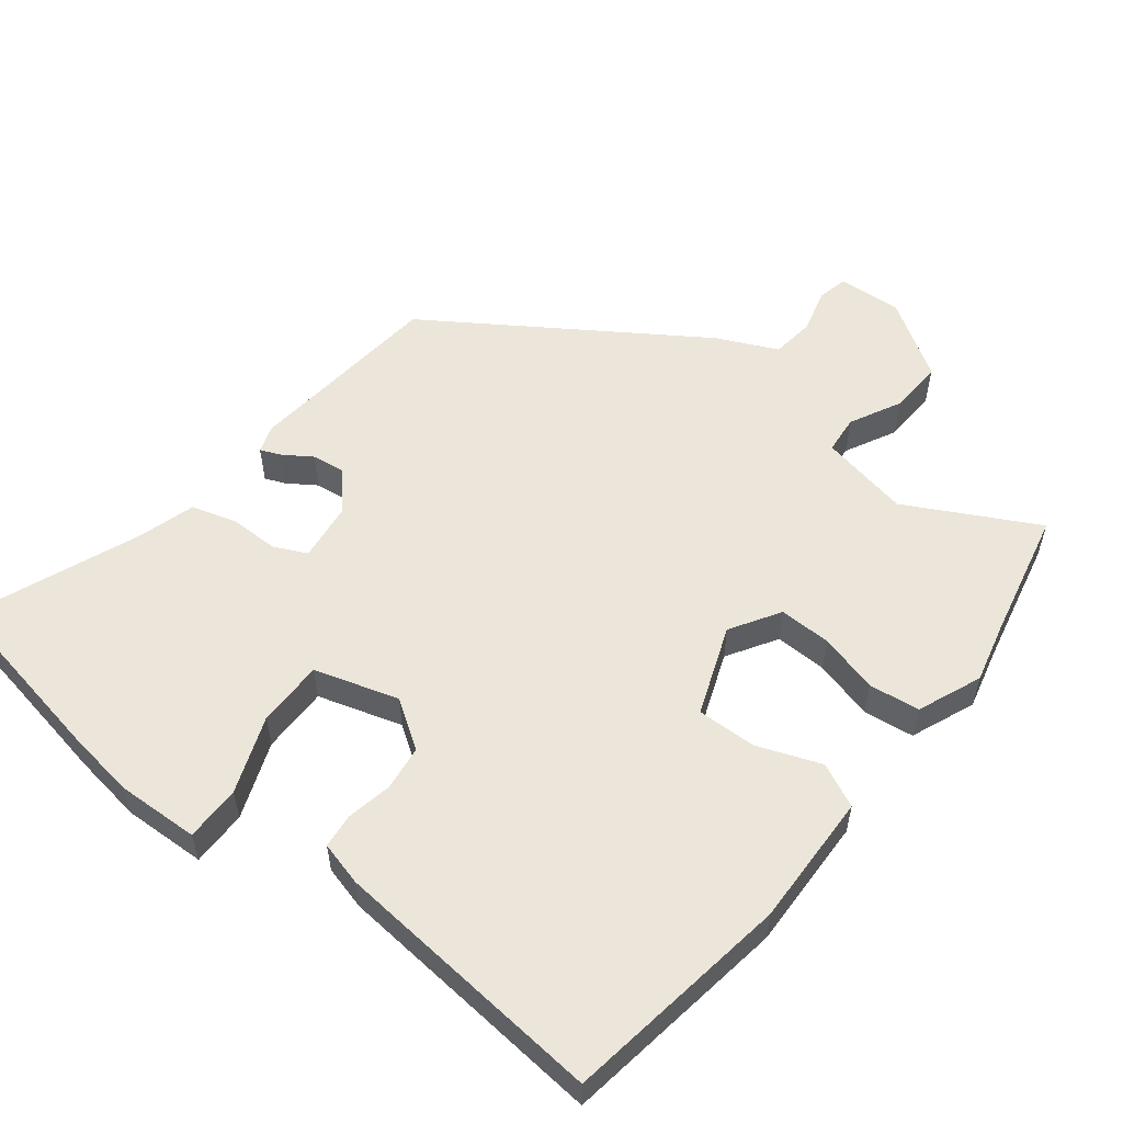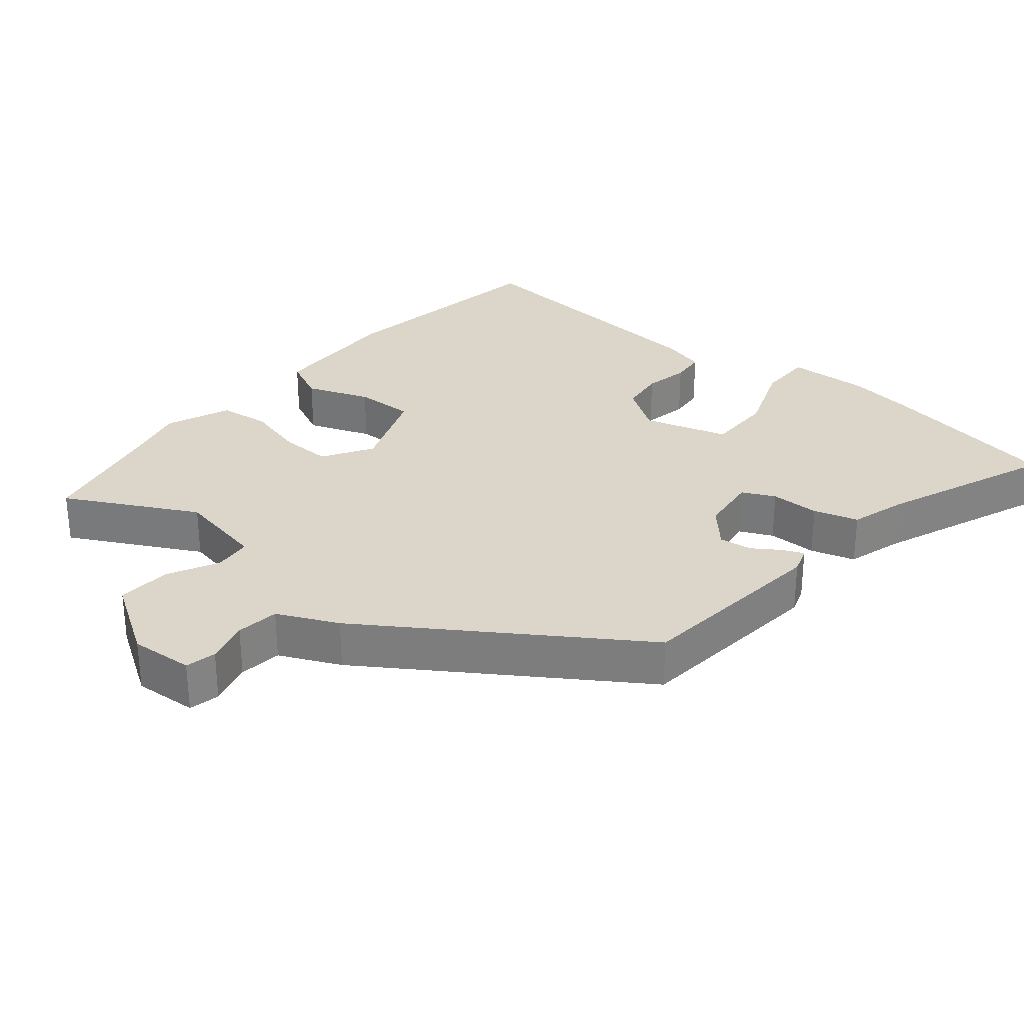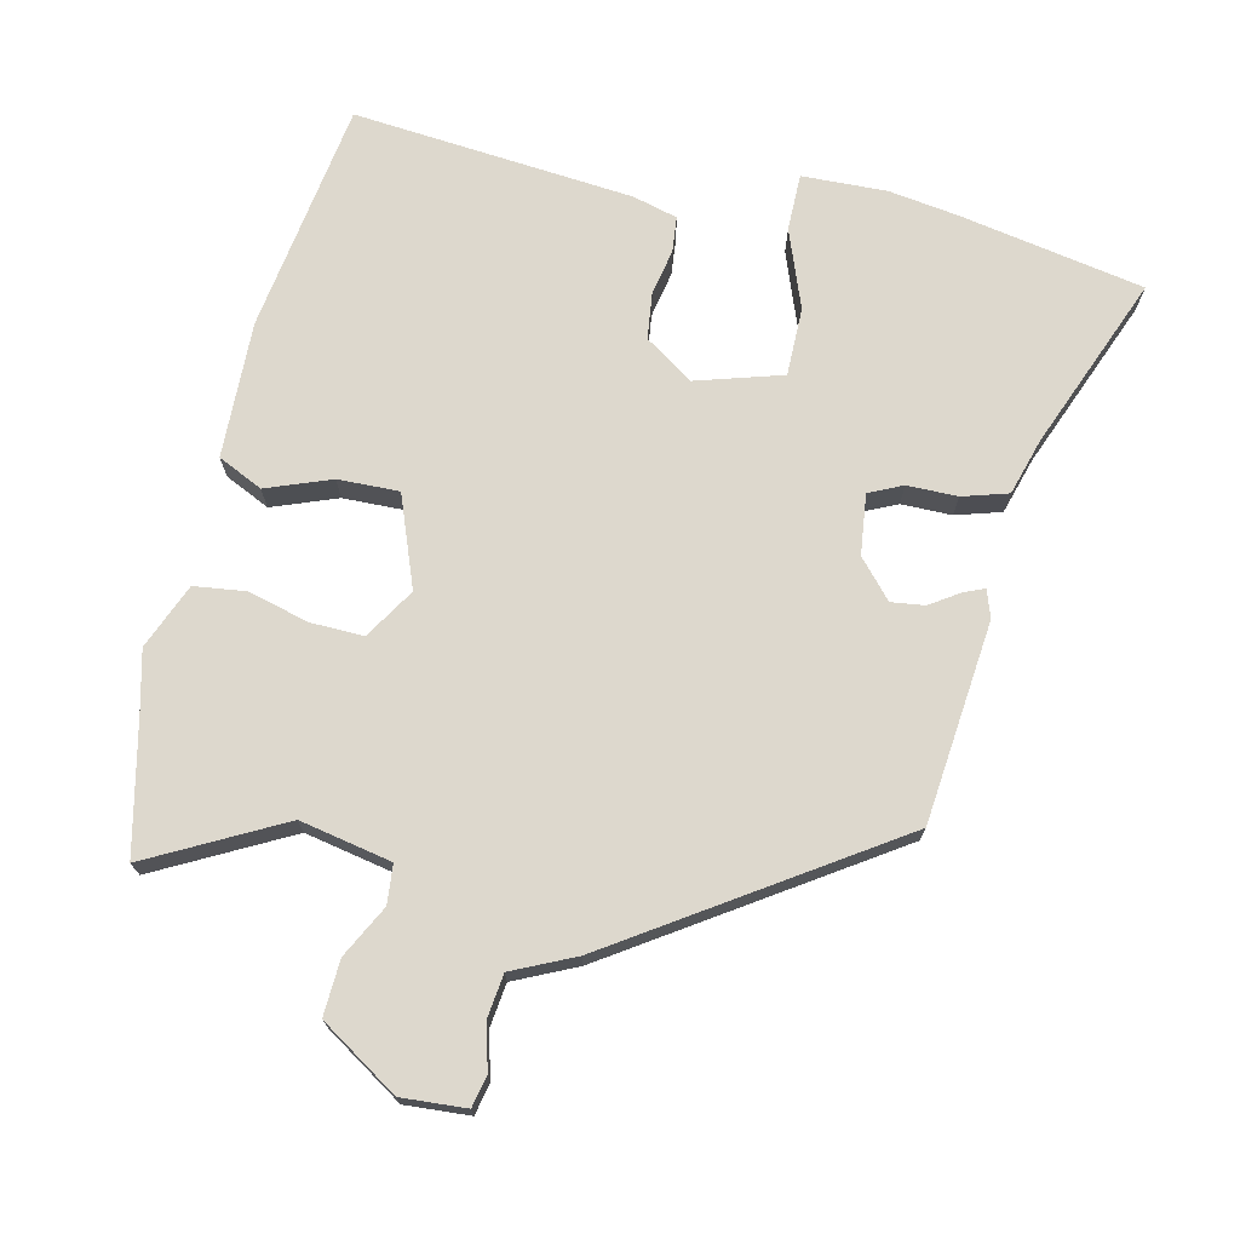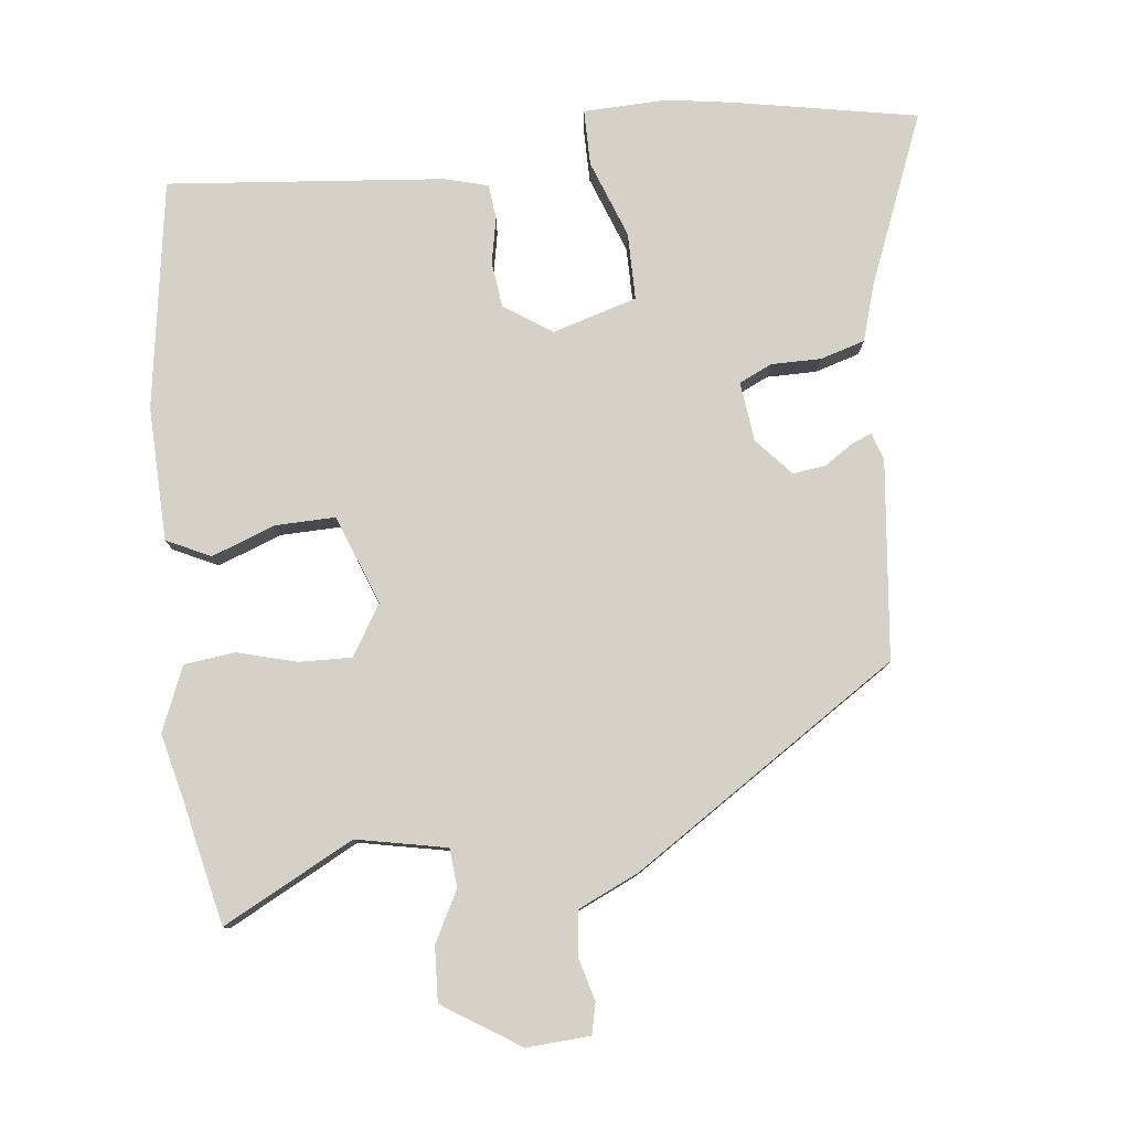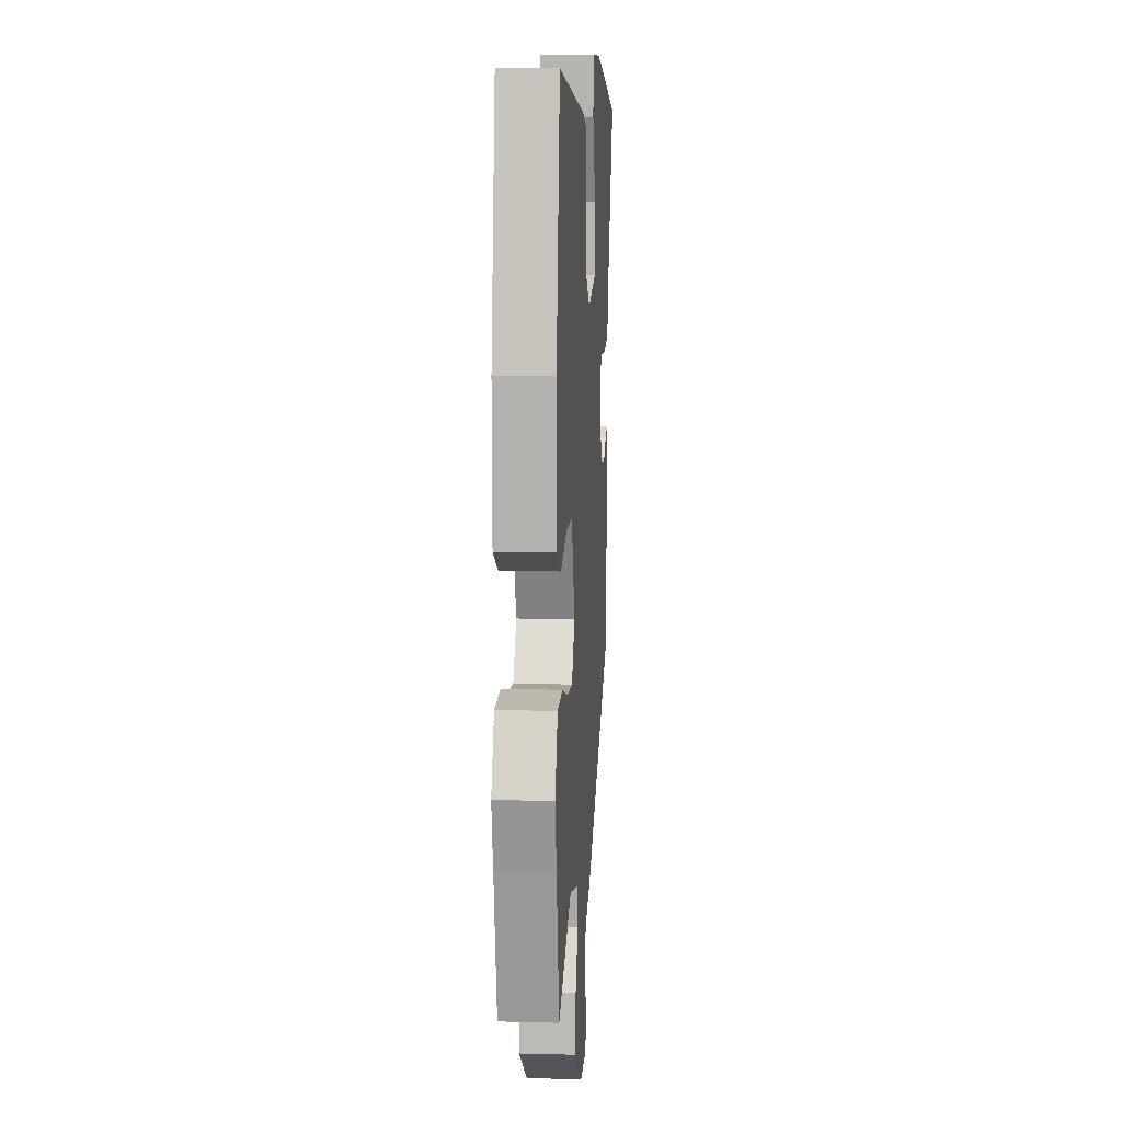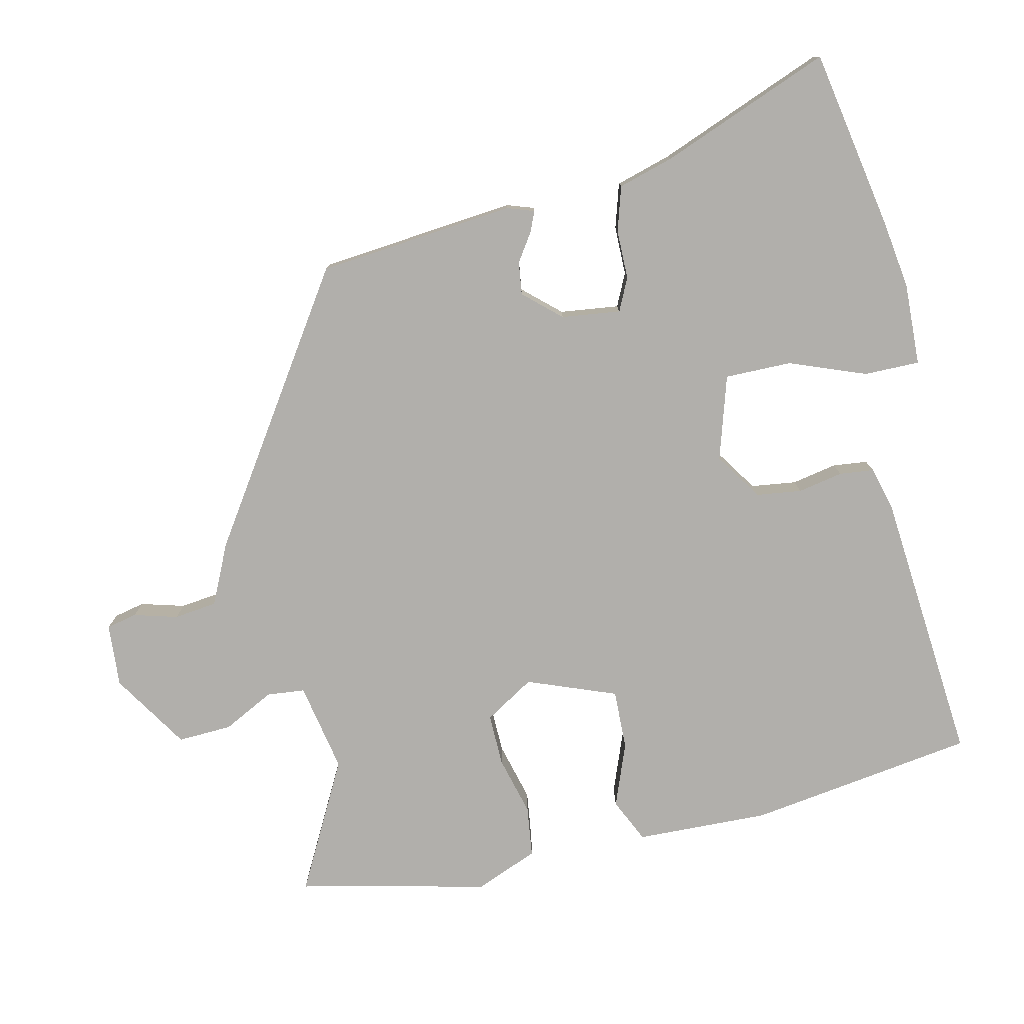
<metadata>
{"format":"obj","ext":"obj","renderer":"f3d","projection":"perspective","resolution":1024,"background":"white","views":[{"elev":55.9,"azim":37.9,"up":"+Y"},{"elev":29.9,"azim":-140.5,"up":"+Y"},{"elev":72.3,"azim":-167.3,"up":"+Y"},{"elev":79.6,"azim":173.6,"up":"+Y"},{"elev":8.4,"azim":94.1,"up":"+Z"},{"elev":-78.3,"azim":-77.6,"up":"+Y"}]}
</metadata>
<code>
v 0.527 0.07 -0.376
v 0.487 0.07 -0.56
v 0.3 0.07 -0.462
v 0.171 0.07 -0.488
v 0.166 0.07 -0.543
v 0.204 0.07 -0.616
v 0.208 0.07 -0.694
v 0.098 0.07 -0.765
v 0.007 0.07 -0.759
v -0.003 0.07 -0.715
v 0.014 0.07 -0.652
v 0.006 0.07 -0.59
v -0.081 0.07 -0.55
v -0.46 0.07 -0.301
v -0.49 0.07 -0.017
v -0.477 0.07 0.022
v -0.448 0.07 0.01
v -0.407 0.07 -0.017
v -0.36 0.07 -0.023
v -0.313 0.07 0.03
v -0.303 0.07 0.115
v -0.35 0.07 0.137
v -0.421 0.07 0.137
v -0.485 0.07 0.156
v -0.509 0.07 0.236
v -0.607 0.07 0.48
v -0.348 0.07 0.529
v -0.249 0.07 0.544
v -0.13 0.07 0.54
v -0.13 0.07 0.46
v -0.171 0.07 0.35
v -0.171 0.07 0.254
v -0.05 0.07 0.218
v 0.018 0.07 0.264
v 0.026 0.07 0.329
v 0.013 0.07 0.394
v 0.018 0.07 0.444
v 0.081 0.07 0.461
v 0.476 0.07 0.498
v 0.526 0.07 0.172
v 0.521 0.07 -0.02
v 0.458 0.07 -0.05
v 0.367 0.07 -0.016
v 0.281 0.07 -0.014
v 0.233 0.07 -0.142
v 0.277 0.07 -0.213
v 0.352 0.07 -0.211
v 0.437 0.07 -0.188
v 0.51 0.07 -0.197
v 0.548 0.07 -0.289
v 0.527 0 -0.376
v 0.487 0 -0.56
v 0.3 0 -0.462
v 0.171 0 -0.488
v 0.166 0 -0.543
v 0.204 0 -0.616
v 0.208 0 -0.694
v 0.098 0 -0.765
v 0.007 0 -0.759
v -0.003 0 -0.715
v 0.014 0 -0.652
v 0.006 0 -0.59
v -0.081 0 -0.55
v -0.46 0 -0.301
v -0.49 0 -0.017
v -0.477 0 0.022
v -0.448 0 0.01
v -0.407 0 -0.017
v -0.36 0 -0.023
v -0.313 0 0.03
v -0.303 0 0.115
v -0.35 0 0.137
v -0.421 0 0.137
v -0.485 0 0.156
v -0.509 0 0.236
v -0.607 0 0.48
v -0.348 0 0.529
v -0.249 0 0.544
v -0.13 0 0.54
v -0.13 0 0.46
v -0.171 0 0.35
v -0.171 0 0.254
v -0.05 0 0.218
v 0.018 0 0.264
v 0.026 0 0.329
v 0.013 0 0.394
v 0.018 0 0.444
v 0.081 0 0.461
v 0.476 0 0.498
v 0.526 0 0.172
v 0.521 0 -0.02
v 0.458 0 -0.05
v 0.367 0 -0.016
v 0.281 0 -0.014
v 0.233 0 -0.142
v 0.277 0 -0.213
v 0.352 0 -0.211
v 0.437 0 -0.188
v 0.51 0 -0.197
v 0.548 0 -0.289
f 49 50 1
f 48 49 1
f 47 48 1
f 1 2 3
f 47 1 3
f 46 47 3
f 45 46 3 4
f 41 42 43
f 40 41 43
f 39 40 43
f 38 39 43
f 37 38 43
f 36 37 43
f 35 36 43
f 34 35 43 44
f 33 34 44 45
f 29 30 31
f 28 29 31
f 27 28 31
f 26 27 31
f 25 26 31
f 25 31 32
f 24 25 32
f 23 24 32
f 22 23 32
f 21 22 32 33
f 16 17 18
f 15 16 18
f 14 15 18
f 13 14 18
f 12 13 18
f 12 18 19
f 9 10 11
f 8 9 11
f 7 8 11
f 6 7 11
f 5 6 11
f 4 5 11 12
f 45 4 12
f 33 45 12
f 21 33 12
f 20 21 12
f 12 19 20
f 51 100 99
f 51 99 98
f 51 98 97
f 53 52 51
f 53 51 97
f 53 97 96
f 54 53 96 95
f 93 92 91
f 93 91 90
f 93 90 89
f 93 89 88
f 93 88 87
f 93 87 86
f 93 86 85
f 94 93 85 84
f 95 94 84 83
f 81 80 79
f 81 79 78
f 81 78 77
f 81 77 76
f 81 76 75
f 82 81 75
f 82 75 74
f 82 74 73
f 82 73 72
f 83 82 72 71
f 68 67 66
f 68 66 65
f 68 65 64
f 68 64 63
f 68 63 62
f 69 68 62
f 61 60 59
f 61 59 58
f 61 58 57
f 61 57 56
f 61 56 55
f 62 61 55 54
f 62 54 95
f 62 95 83
f 62 83 71
f 62 71 70
f 70 69 62
f 1 51 52 2
f 2 52 53 3
f 3 53 54 4
f 4 54 55 5
f 5 55 56 6
f 6 56 57 7
f 7 57 58 8
f 8 58 59 9
f 9 59 60 10
f 10 60 61 11
f 11 61 62 12
f 12 62 63 13
f 13 63 64 14
f 14 64 65 15
f 15 65 66 16
f 16 66 67 17
f 17 67 68 18
f 18 68 69 19
f 19 69 70 20
f 20 70 71 21
f 21 71 72 22
f 22 72 73 23
f 23 73 74 24
f 24 74 75 25
f 25 75 76 26
f 26 76 77 27
f 27 77 78 28
f 28 78 79 29
f 29 79 80 30
f 30 80 81 31
f 31 81 82 32
f 32 82 83 33
f 33 83 84 34
f 34 84 85 35
f 35 85 86 36
f 36 86 87 37
f 37 87 88 38
f 38 88 89 39
f 39 89 90 40
f 40 90 91 41
f 41 91 92 42
f 42 92 93 43
f 43 93 94 44
f 44 94 95 45
f 45 95 96 46
f 46 96 97 47
f 47 97 98 48
f 48 98 99 49
f 49 99 100 50
f 50 100 51 1

</code>
